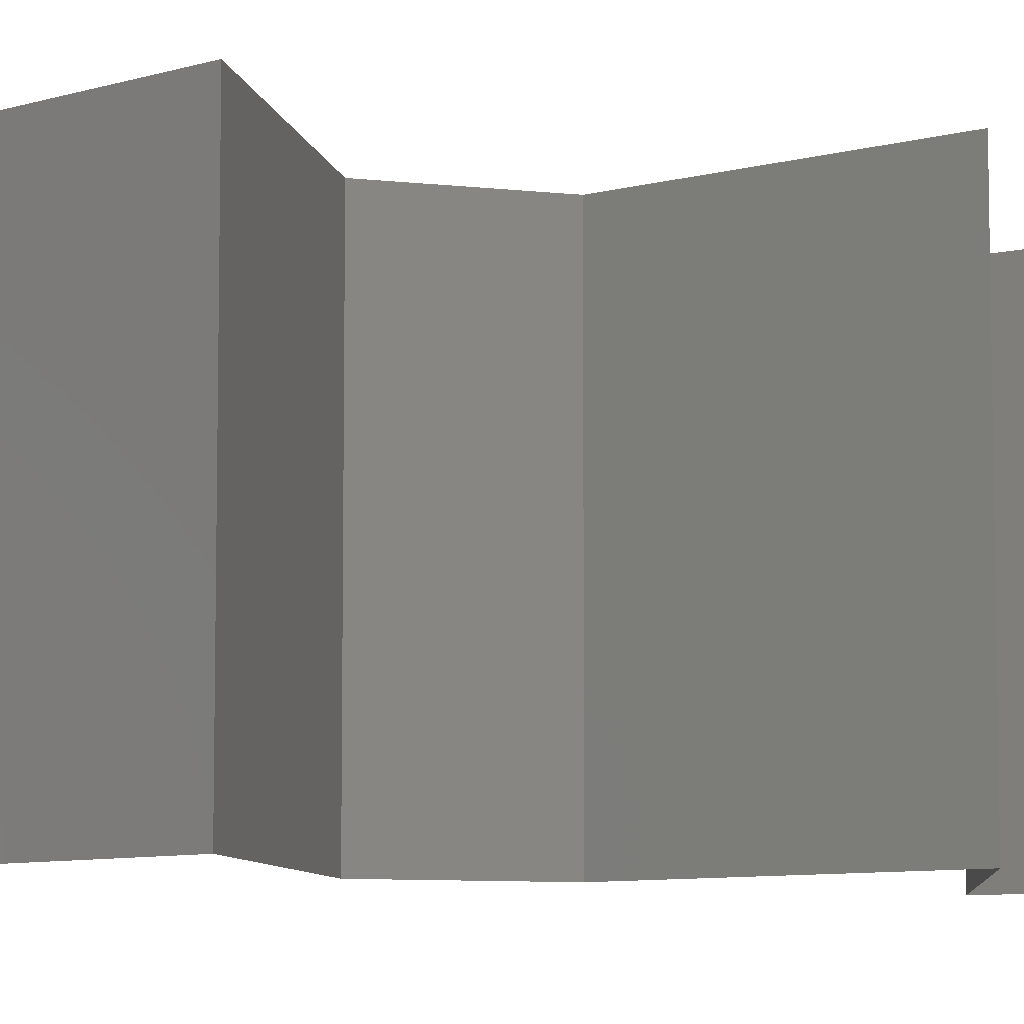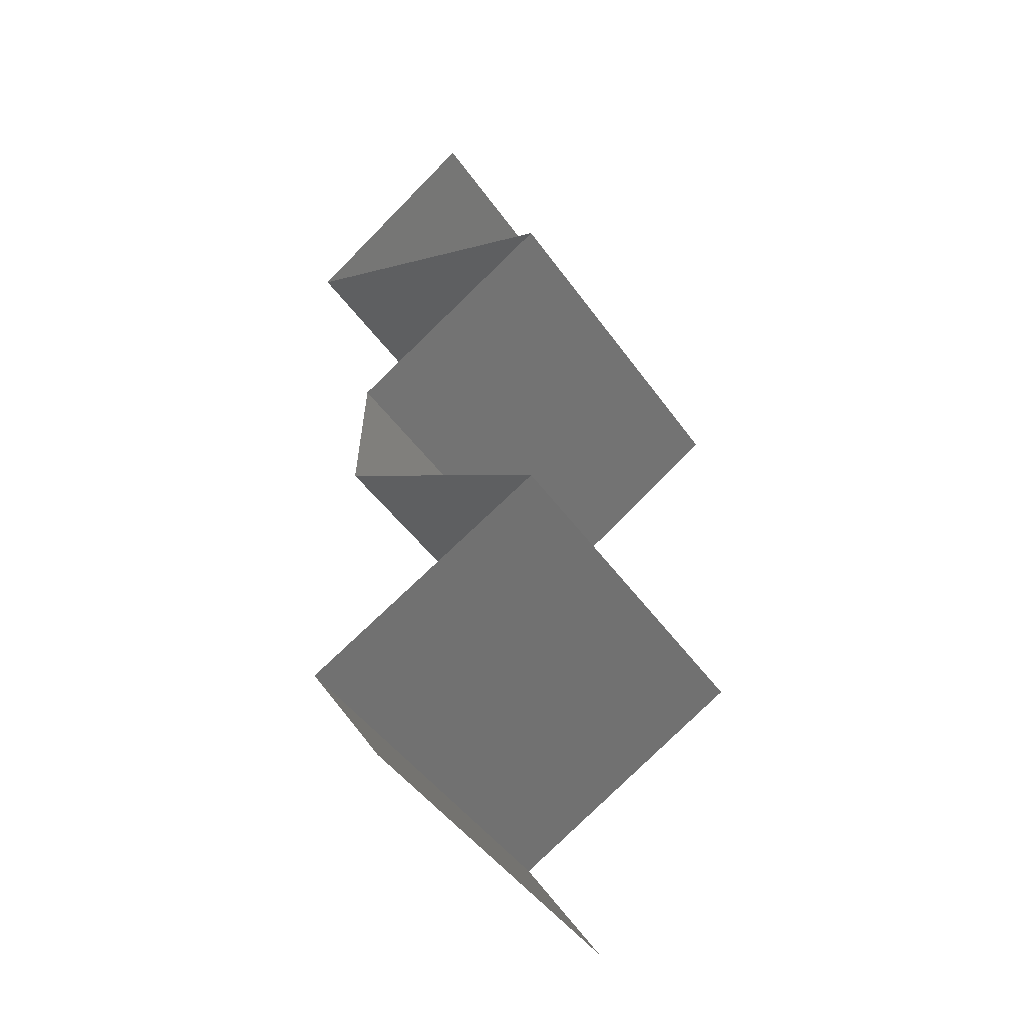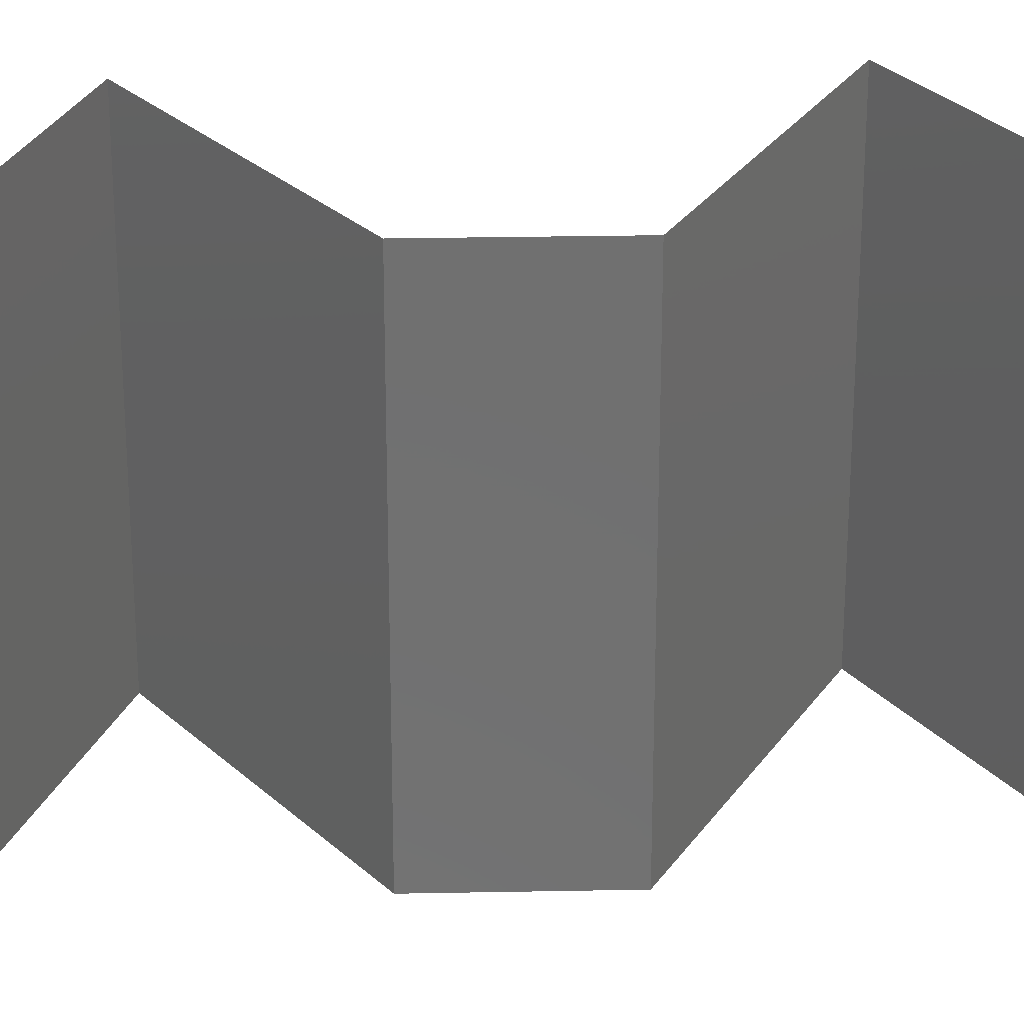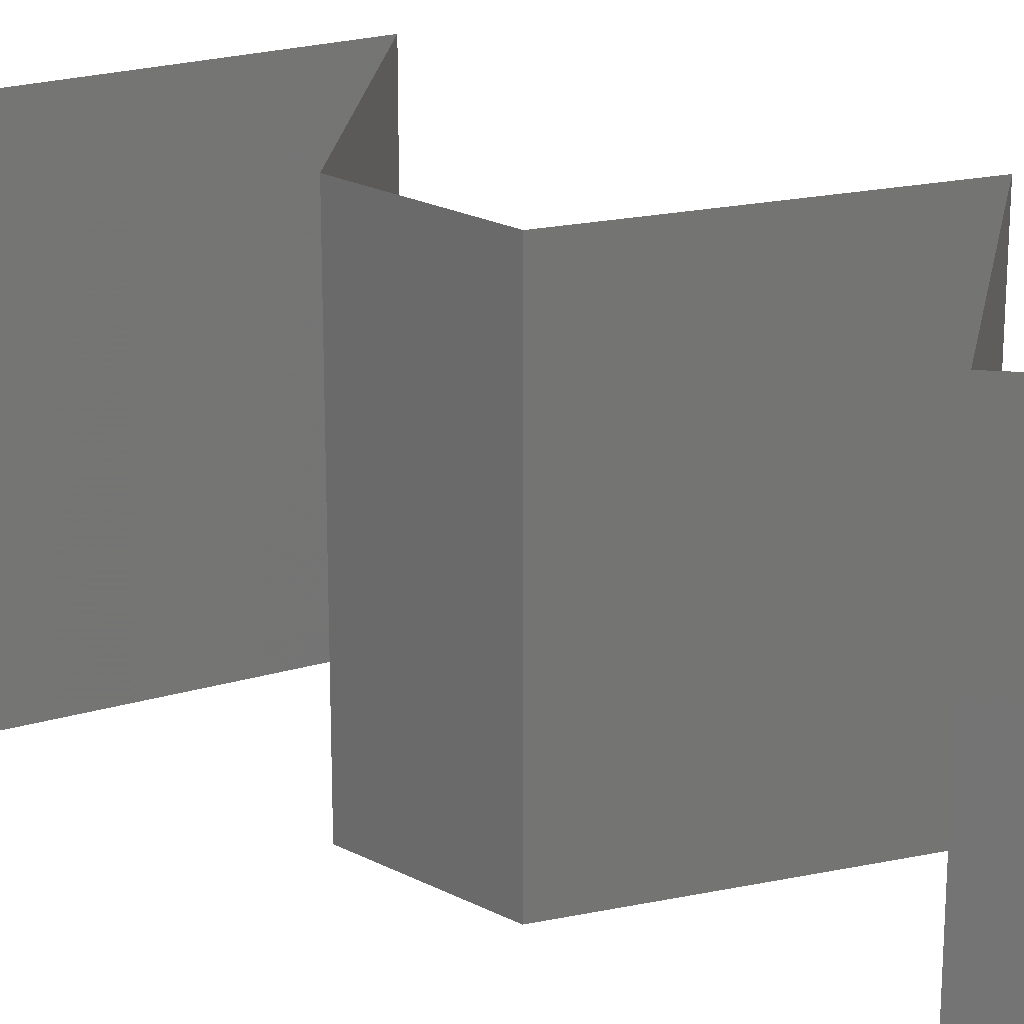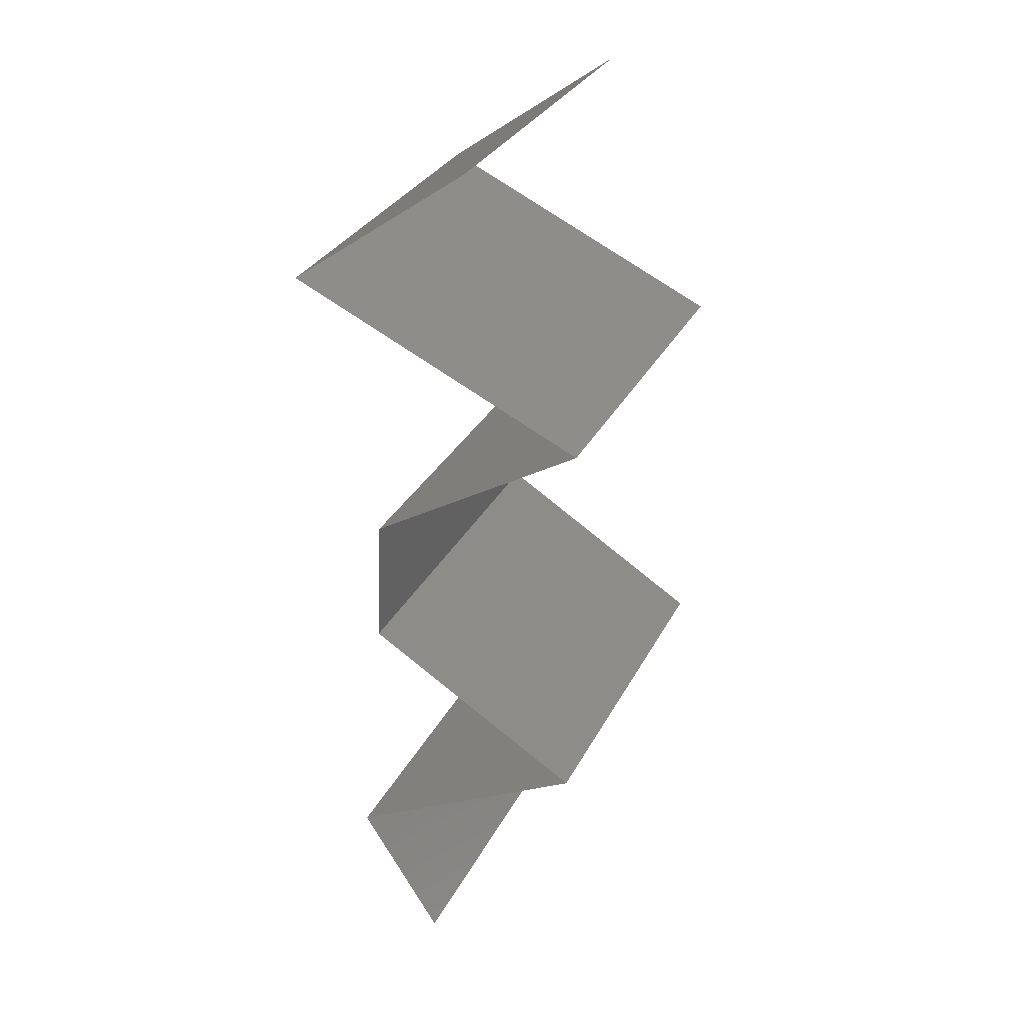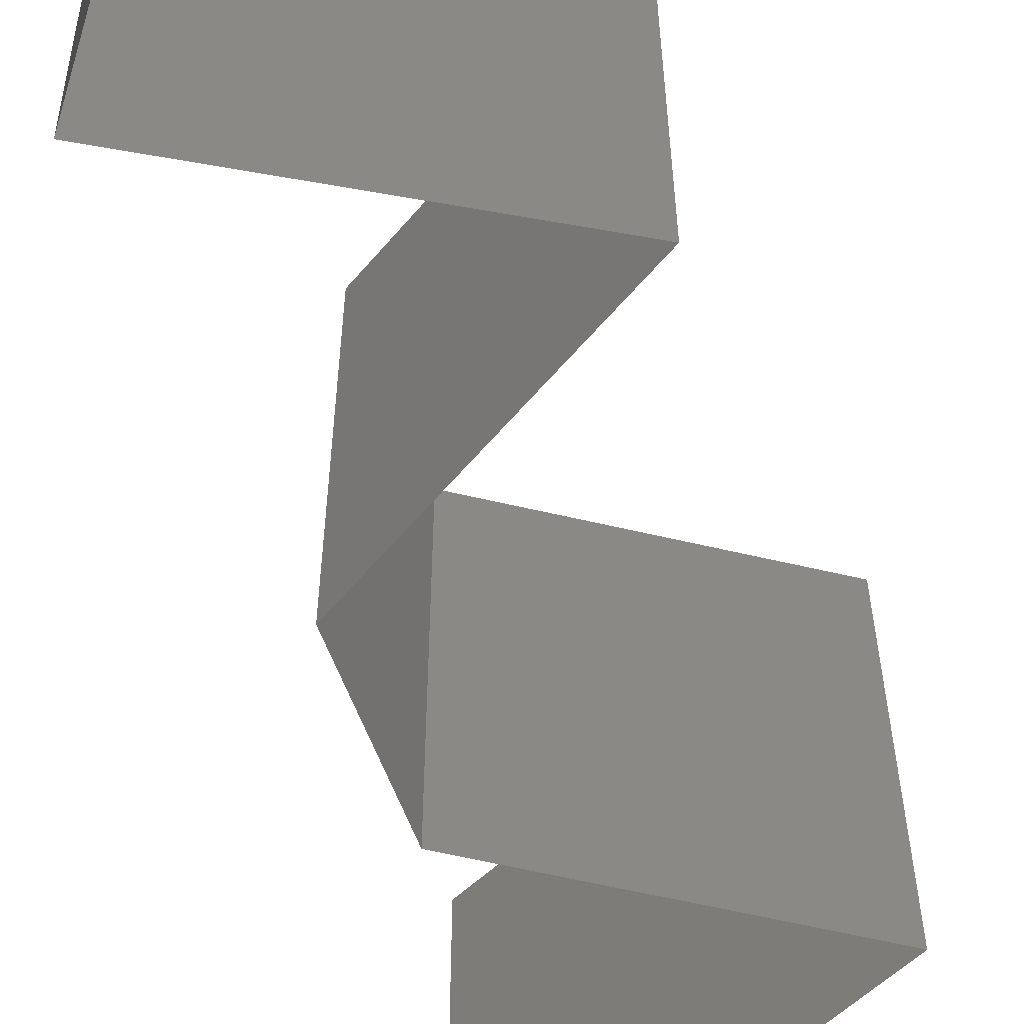
<metadata>
{"format":"stl","ext":"stl","renderer":"f3d","projection":"perspective","resolution":1024,"background":"white","views":[{"elev":-7.9,"azim":69.3,"up":"+Z"},{"elev":-47.0,"azim":33.4,"up":"+Y"},{"elev":27.9,"azim":-94.4,"up":"+Z"},{"elev":22.6,"azim":-51.2,"up":"+Z"},{"elev":31.4,"azim":23.6,"up":"+Y"},{"elev":-61.8,"azim":18.3,"up":"+Z"}]}
</metadata>
<code>
# stl→obj: 55 verts, 80 faces
v 0.02802 0.05028 0.01
v 0.03292 0.05387 0.02
v 0.03783 0.05746 0.01
v 0.03292 0.05387 0
v 0.03783 0.05746 0
v 0.03783 0.05746 0.02
v 0.02802 0.05028 0
v 0.02802 0.05028 0.02
v 0.04394 0.04309 0.02
v 0.03598 0.04669 0.02
v 0.03704 0.04621 0.0122
v 0.04394 0.04309 0.01
v 0.03348 0.04781 0.006419
v 0.03213 0.04842 0.01494
v 0.04394 0.04309 0
v 0.03887 0.04538 0.005724
v 0.03598 0.04669 0
v 0.03231 0.03591 0
v 0.03231 0.03591 0.01
v 0.03638 0.03843 0.005
v 0.03987 0.04058 0.015
v 0.03231 0.03591 0.02
v 0.03615 0.03828 0.015
v 0.0401 0.04072 0.005
v 0.03813 0.0395 0.02
v 0.03813 0.0395 0
v 0.03813 0.0395 0.01
v 0.03197 0.02873 0.01
v 0.03214 0.03232 0.005
v 0.03214 0.03232 0.015
v 0.03197 0.02873 0.02
v 0.03197 0.02873 0
v 0.03609 0.02622 0.015
v 0.04375 0.02155 0
v 0.04375 0.02155 0.01
v 0.03963 0.02406 0.005
v 0.03586 0.02636 0.005
v 0.04375 0.02155 0.02
v 0.03986 0.02392 0.015
v 0.03786 0.02514 0
v 0.03786 0.02514 0.02
v 0.03786 0.02514 0.01
v 0.03053 0.01436 0.02
v 0.03714 0.01796 0.02
v 0.03724 0.01801 0.01234
v 0.03053 0.01436 0.01
v 0.03053 0.01436 0
v 0.03516 0.01688 0.005348
v 0.0397 0.01935 0.005383
v 0.03714 0.01796 0
v 0.03277 0.01077 0.015
v 0.035 0.007182 0
v 0.035 0.007182 0.01
v 0.03277 0.01077 0.005
v 0.035 0.007182 0.02
f 1 2 3
f 4 1 3
f 4 3 5
f 3 2 6
f 1 4 7
f 2 1 8
f 9 10 11
f 12 9 11
f 1 7 13
f 8 1 14
f 15 12 16
f 7 17 13
f 13 11 14
f 10 8 14
f 17 15 16
f 1 13 14
f 16 11 13
f 16 12 11
f 11 10 14
f 17 16 13
f 18 19 20
f 9 12 21
f 19 22 23
f 12 15 24
f 25 9 21
f 15 26 24
f 26 18 20
f 22 25 23
f 26 20 24
f 25 21 23
f 23 21 27
f 24 20 27
f 19 23 27
f 20 19 27
f 12 24 27
f 21 12 27
f 28 19 29
f 19 28 30
f 31 22 30
f 18 32 29
f 19 18 29
f 22 19 30
f 32 28 29
f 28 31 30
f 31 28 33
f 34 35 36
f 28 32 37
f 35 38 39
f 40 34 36
f 41 31 33
f 32 40 37
f 38 41 39
f 41 33 39
f 40 36 37
f 39 33 42
f 37 36 42
f 35 39 42
f 36 35 42
f 33 28 42
f 28 37 42
f 43 44 45
f 44 38 45
f 38 35 45
f 46 43 45
f 47 46 48
f 35 34 49
f 50 47 48
f 34 50 49
f 48 45 49
f 50 48 49
f 48 46 45
f 45 35 49
f 43 46 51
f 52 53 54
f 53 55 51
f 46 47 54
f 53 46 54
f 46 53 51
f 55 43 51
f 47 52 54

</code>
